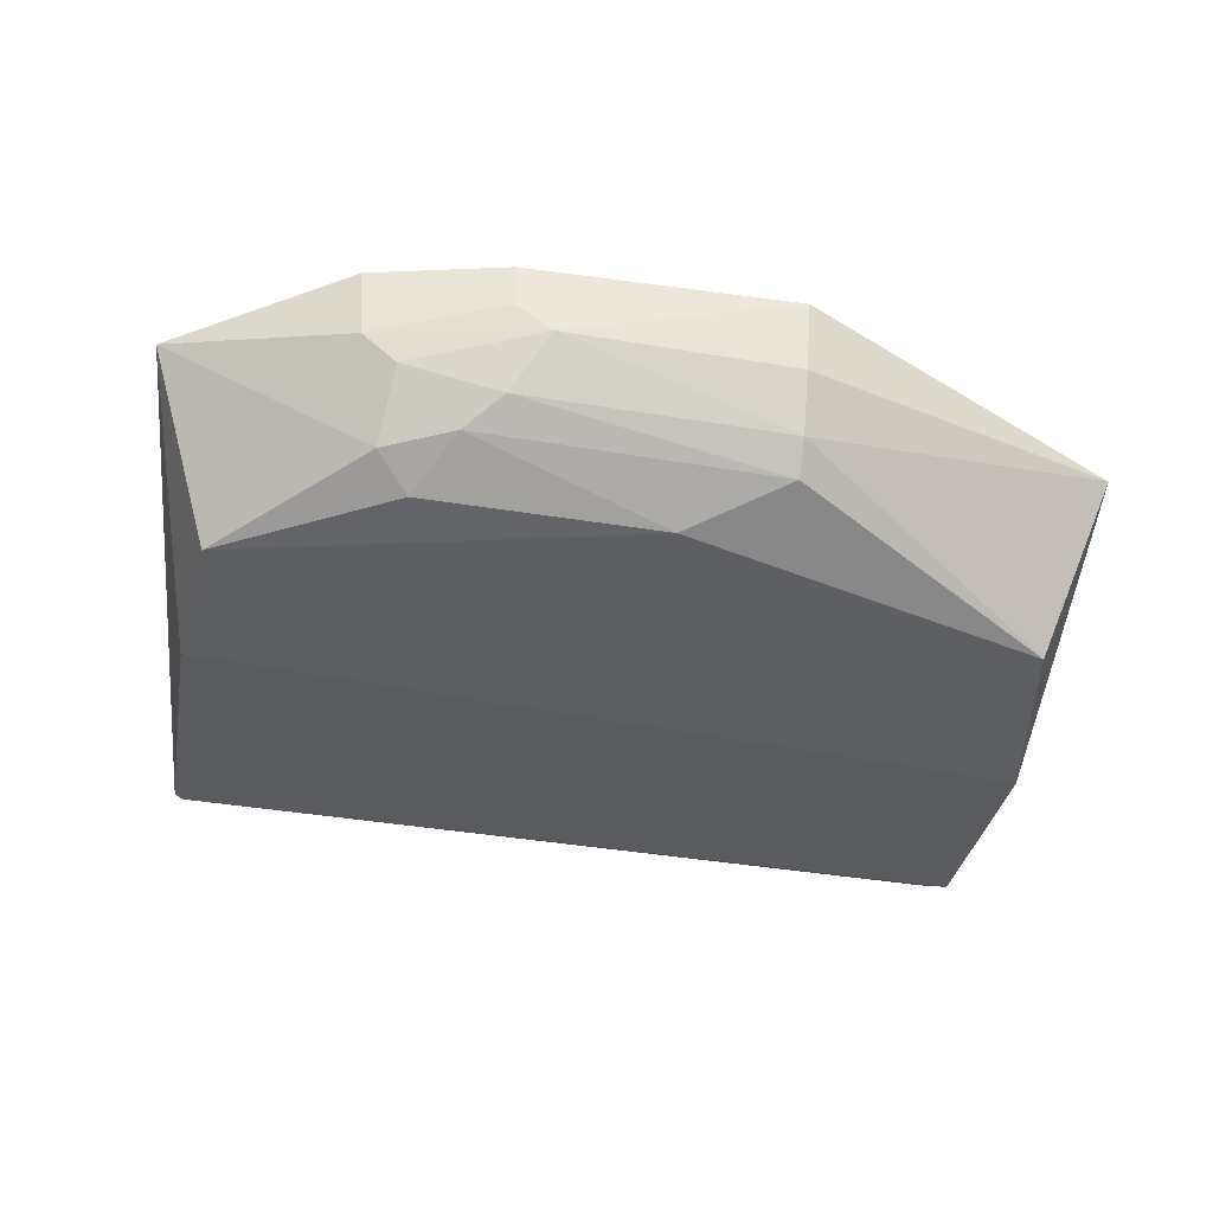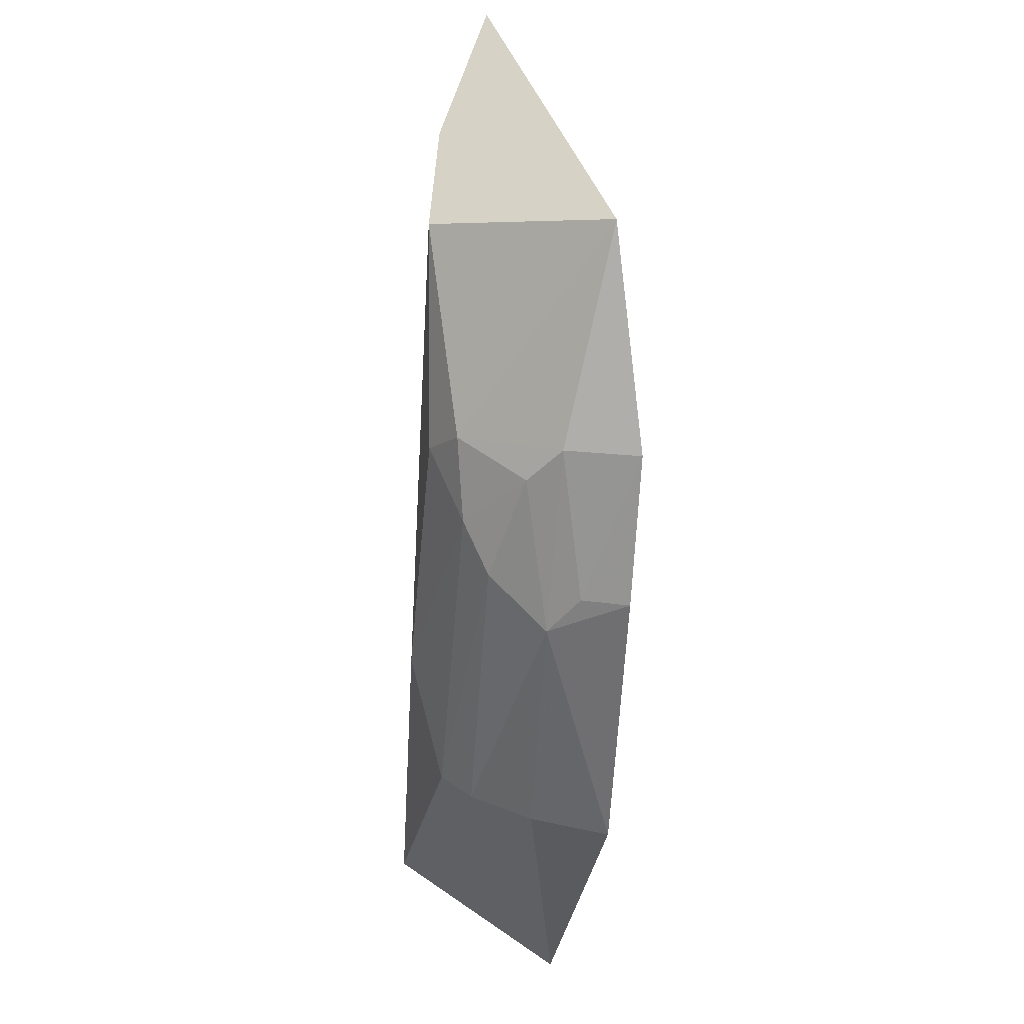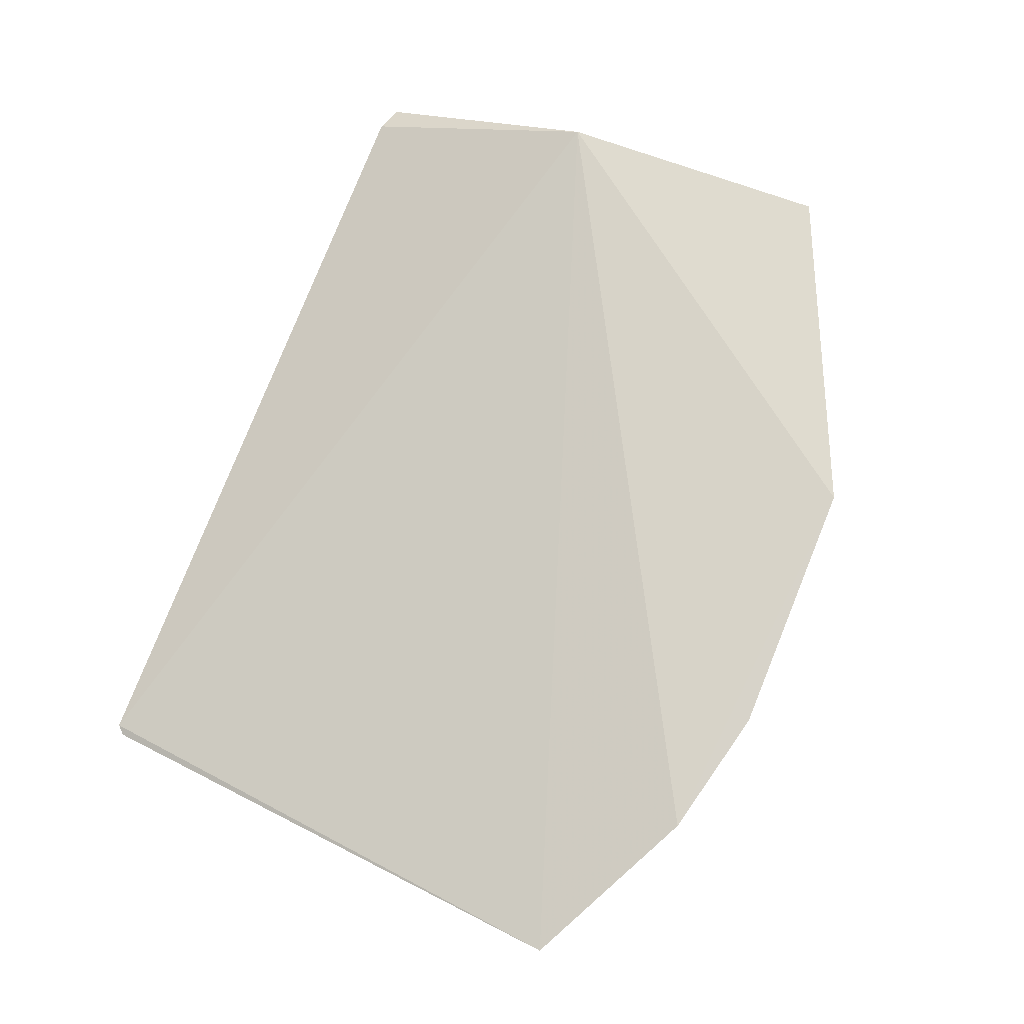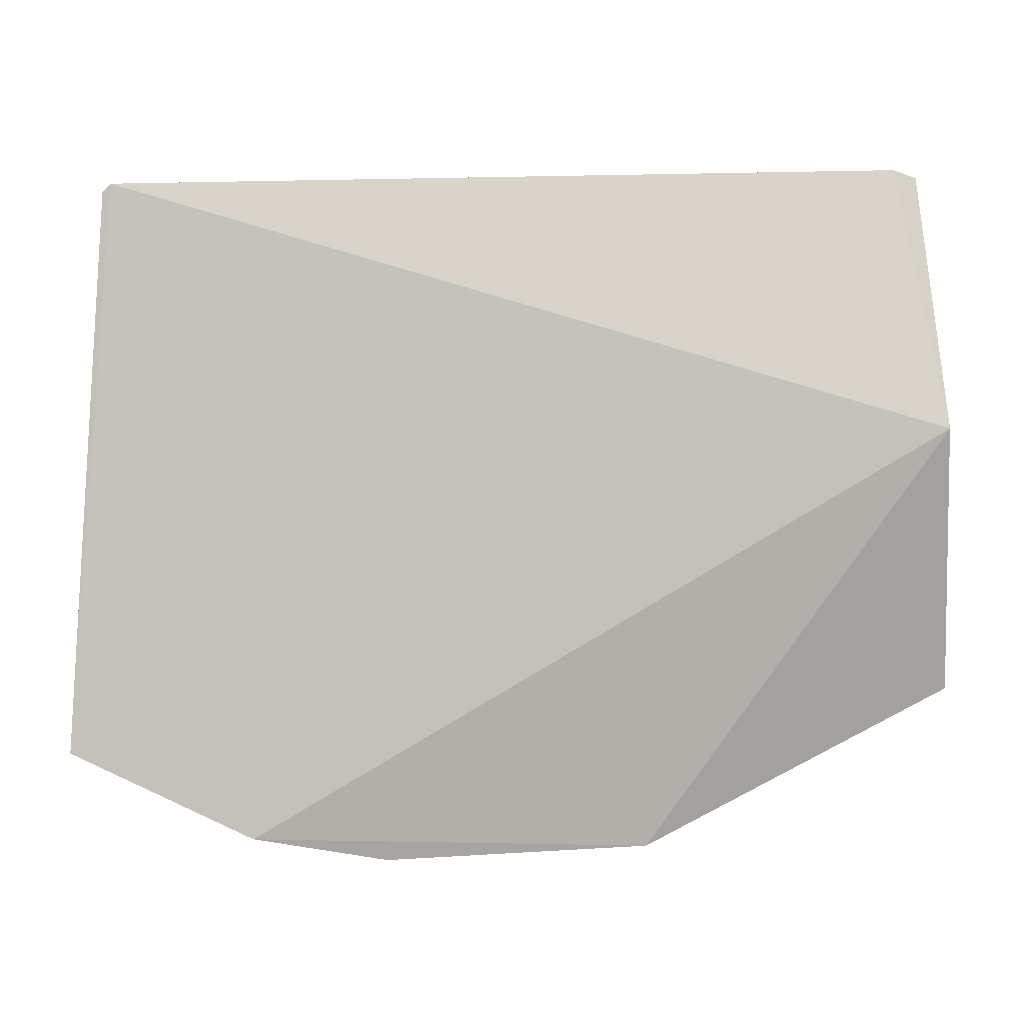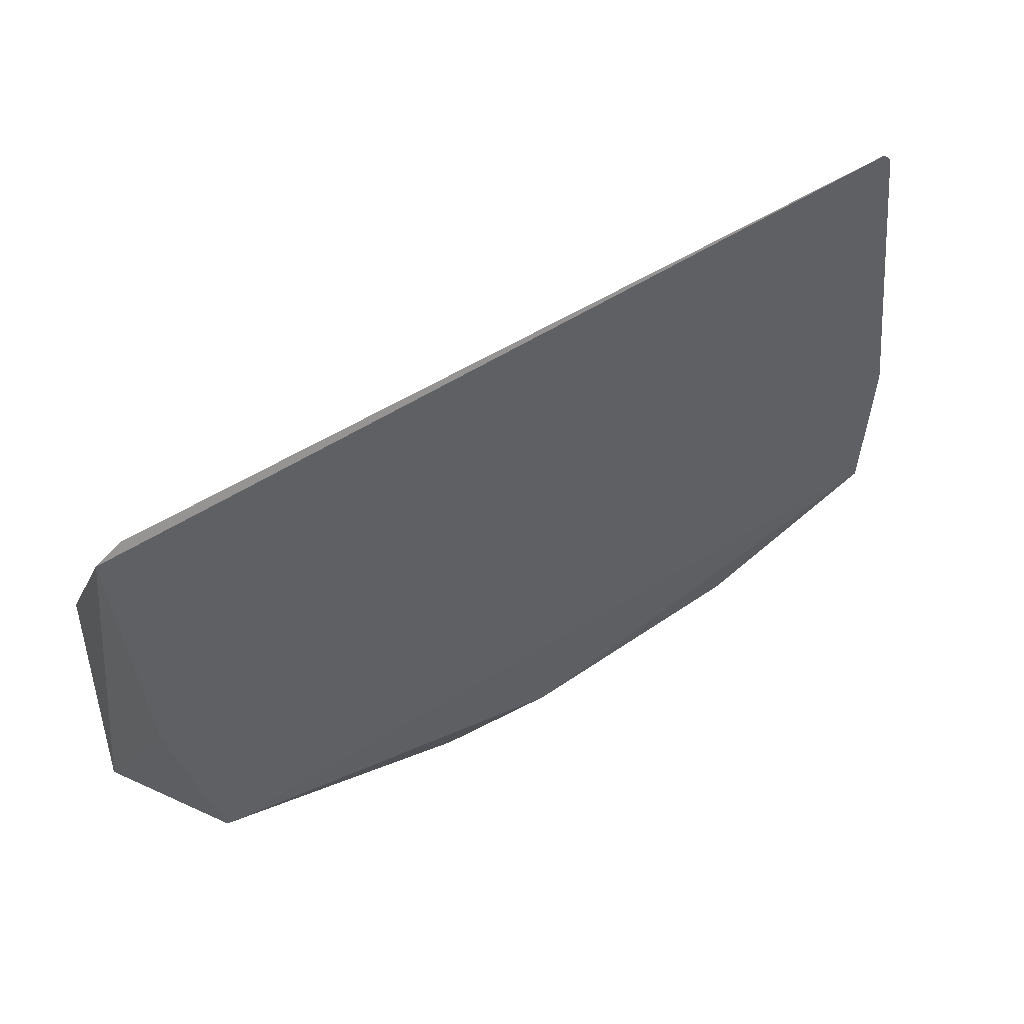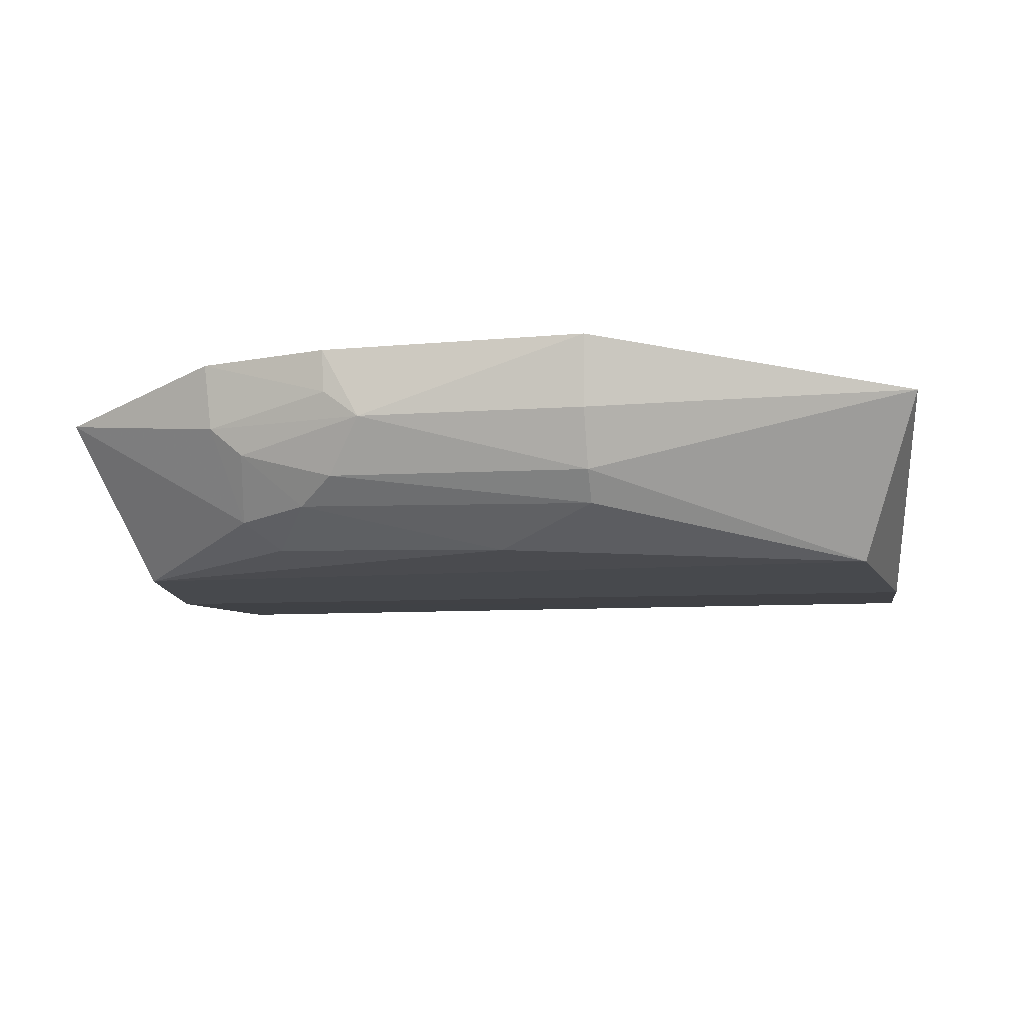
<metadata>
{"format":"obj","ext":"obj","renderer":"f3d","projection":"perspective","resolution":1024,"background":"white","views":[{"elev":-40.9,"azim":-11.1,"up":"+Z"},{"elev":-53.8,"azim":-93.1,"up":"+Y"},{"elev":76.0,"azim":-69.0,"up":"+Z"},{"elev":13.9,"azim":-11.6,"up":"+Y"},{"elev":54.3,"azim":147.0,"up":"+Y"},{"elev":-13.9,"azim":8.3,"up":"+Z"}]}
</metadata>
<code>
v 0.03269 -0.02844 0.01413
v 0.03386 -0.04951 0.01291
v 0.03271 -0.02846 0.001324
v -0.02914 -0.01047 0.004489
v -0.02055 -0.05678 0.01502
v 0.0312 -0.009955 0.004198
v 0.03322 -0.01063 0.00384
v 0.009222 -0.05973 0.01515
v -0.03338 -0.05005 0.0126
v -0.02853 -0.009857 0.004561
v 0.009162 -0.05472 0.003529
v -0.02942 -0.03162 0.001429
v 0.02964 -0.04319 0.0009059
v 0.009065 -0.05867 0.009852
v -0.01831 -0.05233 0.00351
v 0.009122 -0.05664 0.005644
v -0.02861 -0.0431 0.001067
v -0.007923 -0.05888 0.009824
v -0.02016 -0.05597 0.01013
v -0.01052 -0.05652 0.005912
v 0.001802 -0.05079 0.001039
v -0.01066 -0.05927 0.015
v -0.01767 -0.05587 0.007964
v -0.01583 -0.05009 0.001724
v -0.01318 -0.05441 0.004126
v -0.01057 -0.05884 0.01186
f 7 1 2
f 7 2 3
f 7 6 1
f 8 2 1
f 8 1 5
f 9 5 1
f 10 1 6
f 10 9 1
f 10 4 9
f 10 6 7
f 12 10 7
f 12 7 3
f 12 4 10
f 12 9 4
f 13 3 2
f 14 2 8
f 16 13 2
f 16 11 13
f 16 2 14
f 17 12 3
f 17 3 13
f 17 15 9
f 17 9 12
f 18 14 8
f 18 16 14
f 19 5 9
f 19 9 15
f 20 11 16
f 20 16 18
f 21 17 13
f 21 13 11
f 22 18 8
f 22 8 5
f 23 19 15
f 23 20 18
f 23 18 19
f 24 15 17
f 24 17 21
f 25 21 11
f 25 11 20
f 25 24 21
f 25 15 24
f 25 23 15
f 25 20 23
f 26 19 18
f 26 18 22
f 26 22 5
f 26 5 19

</code>
